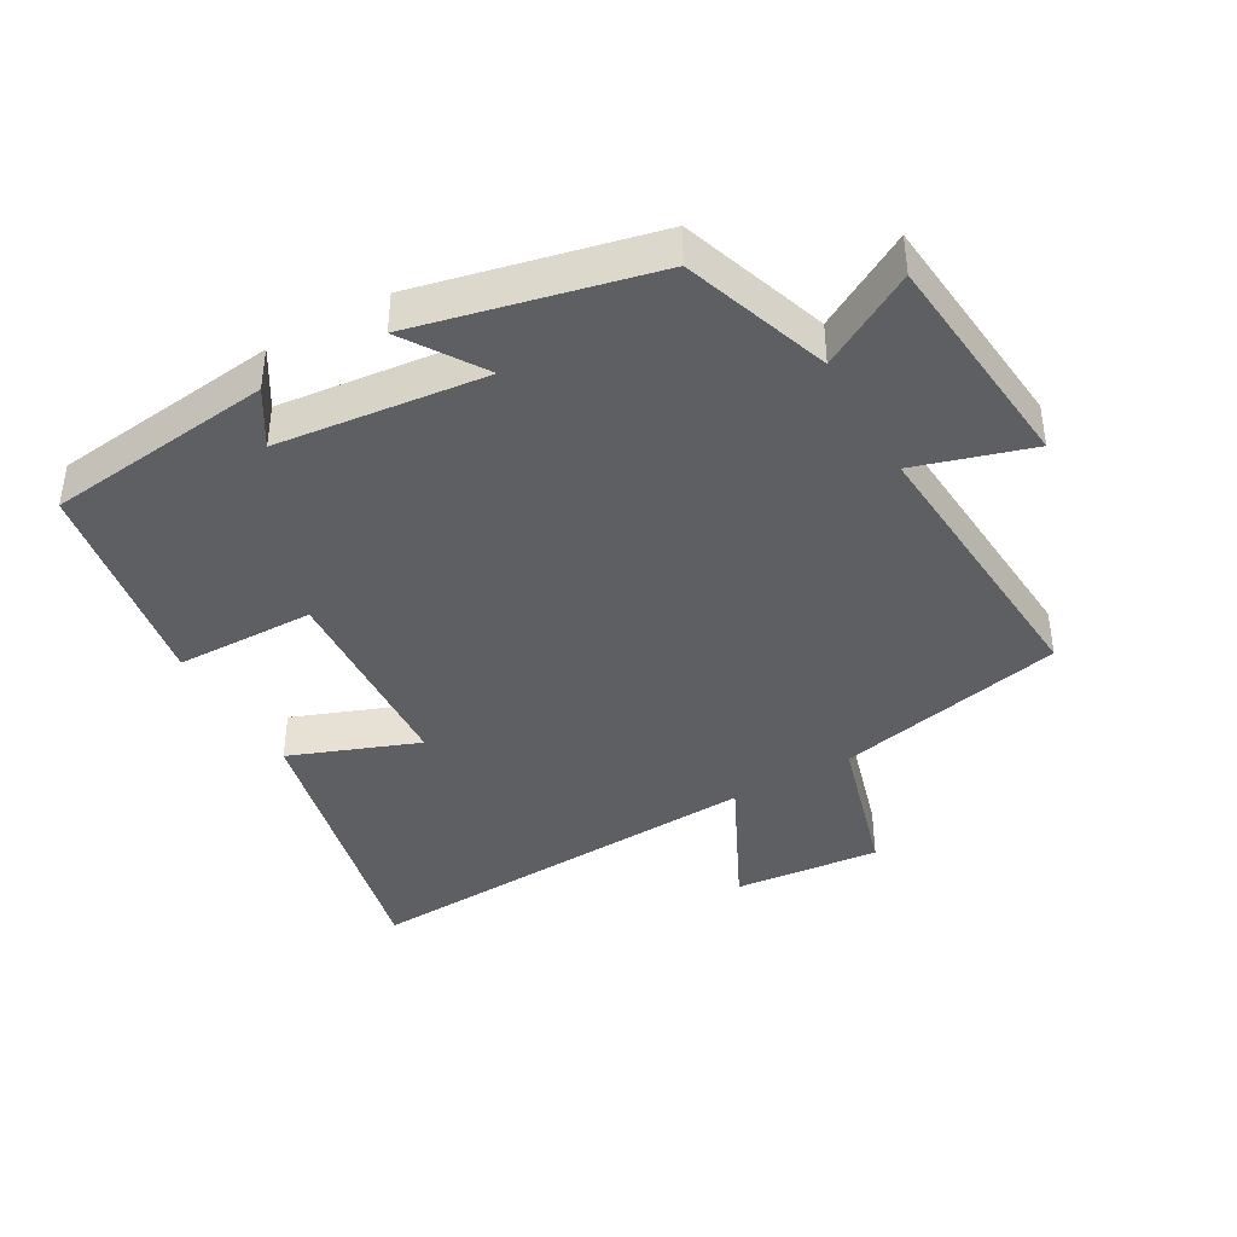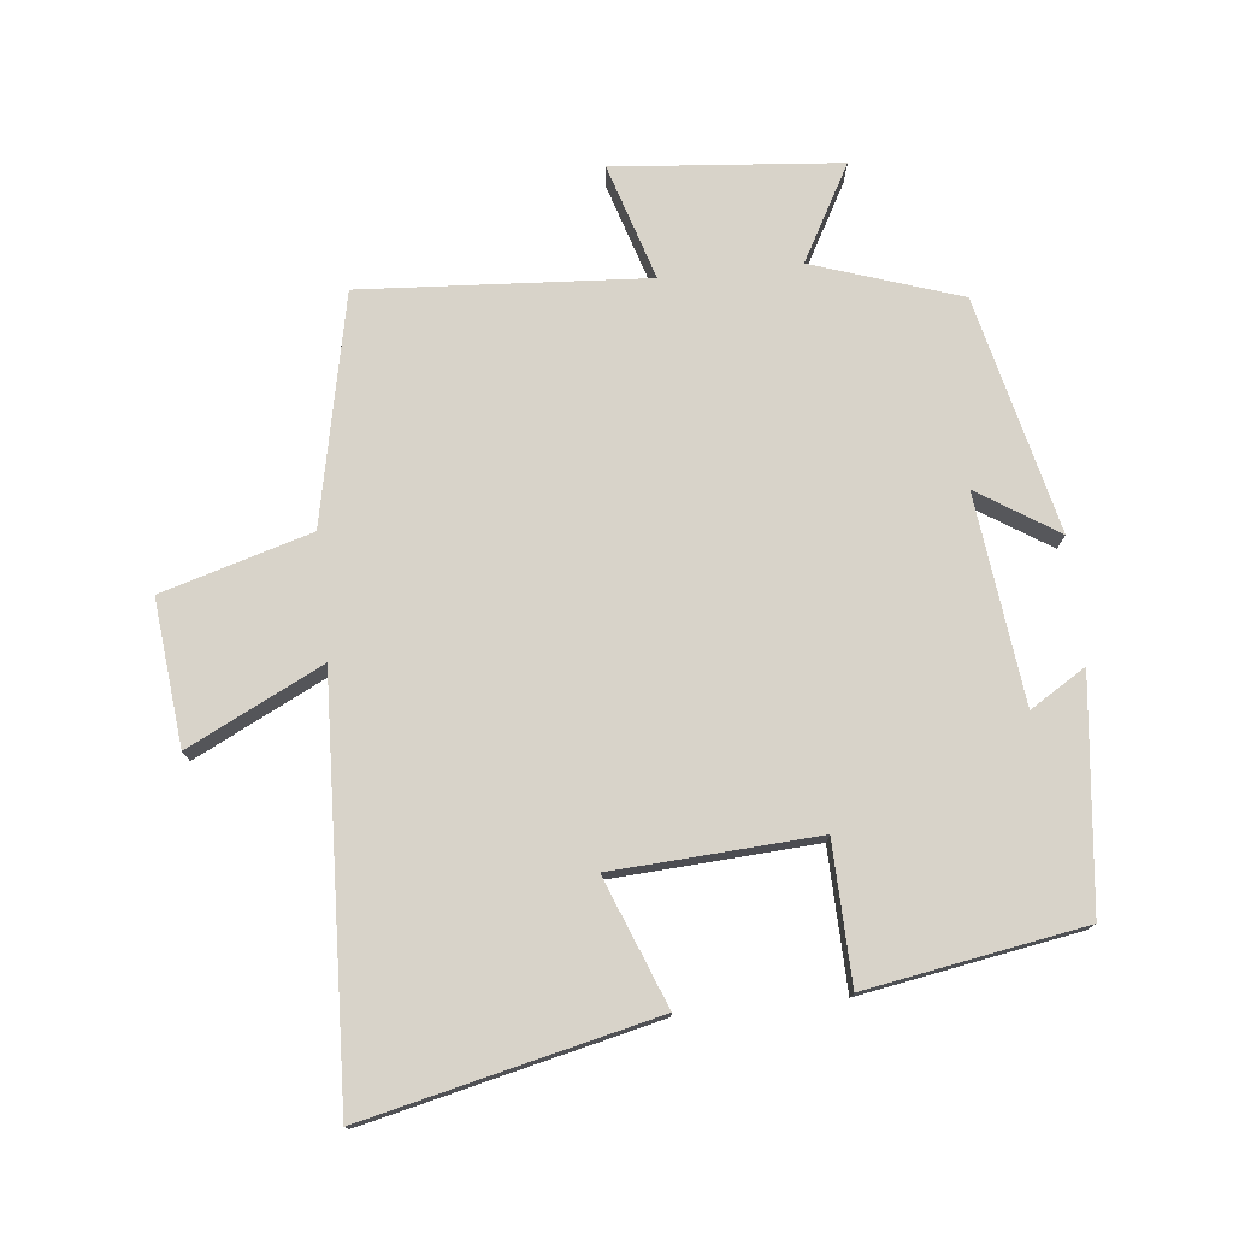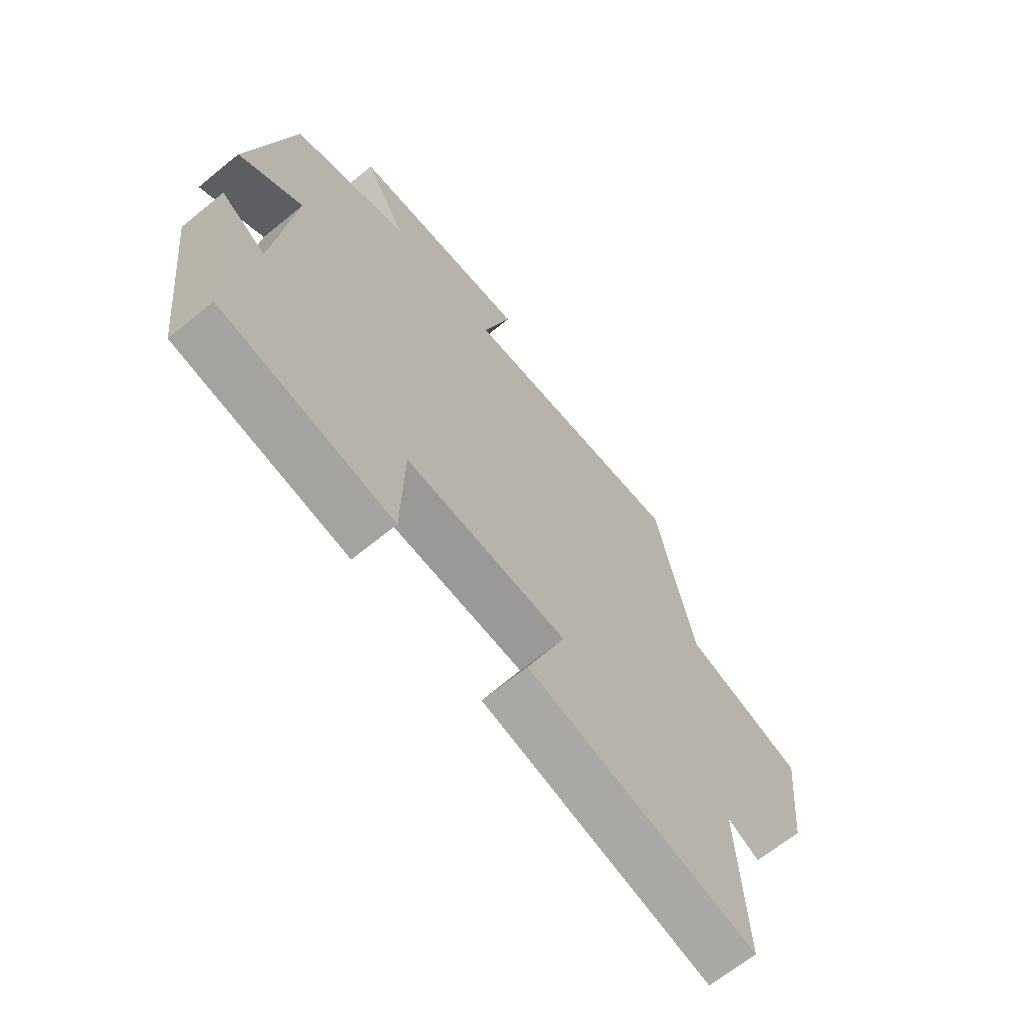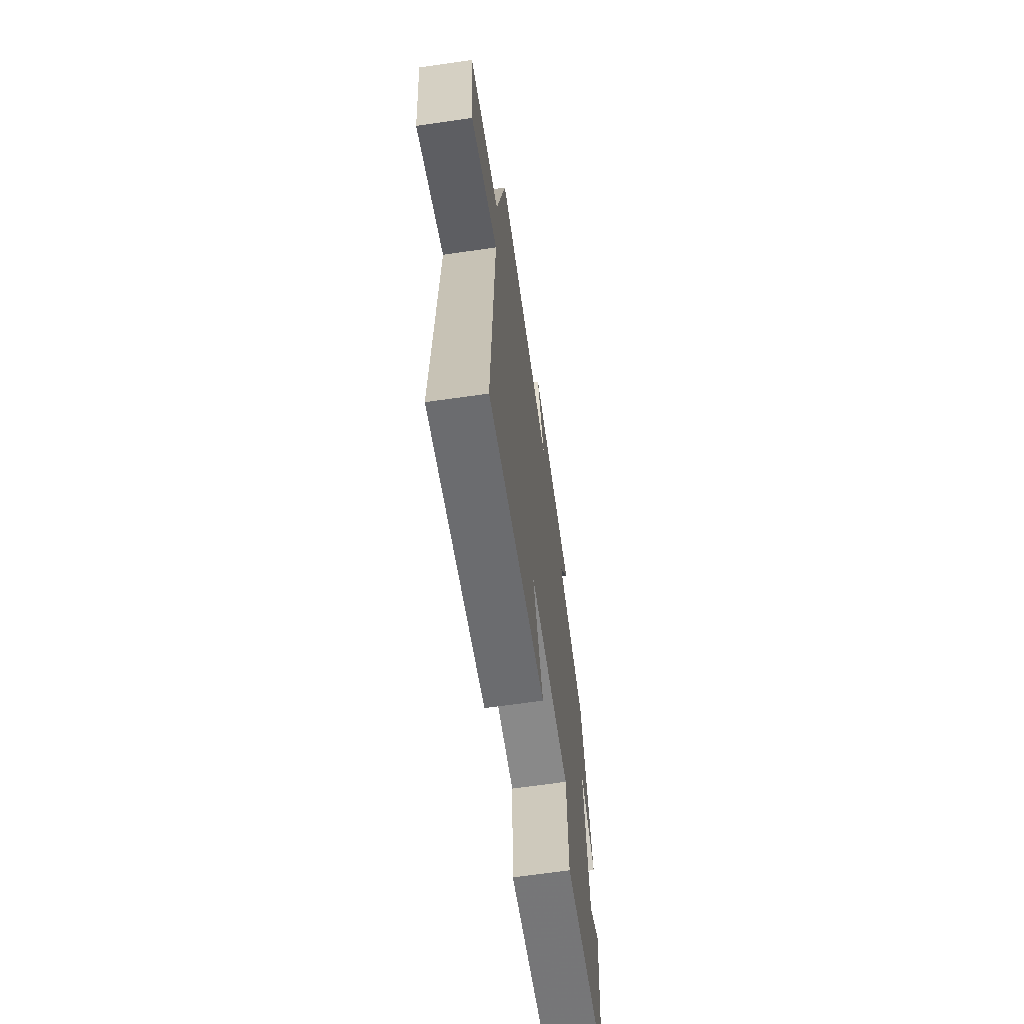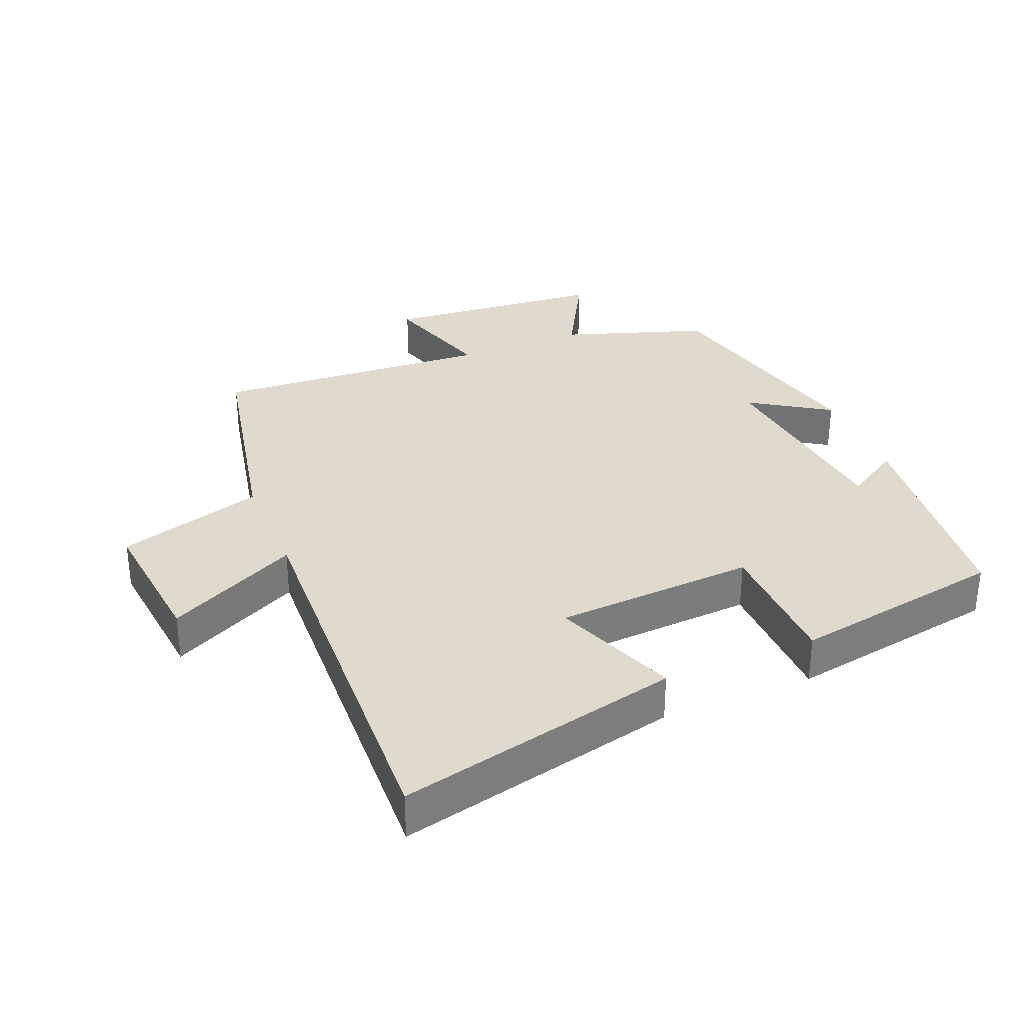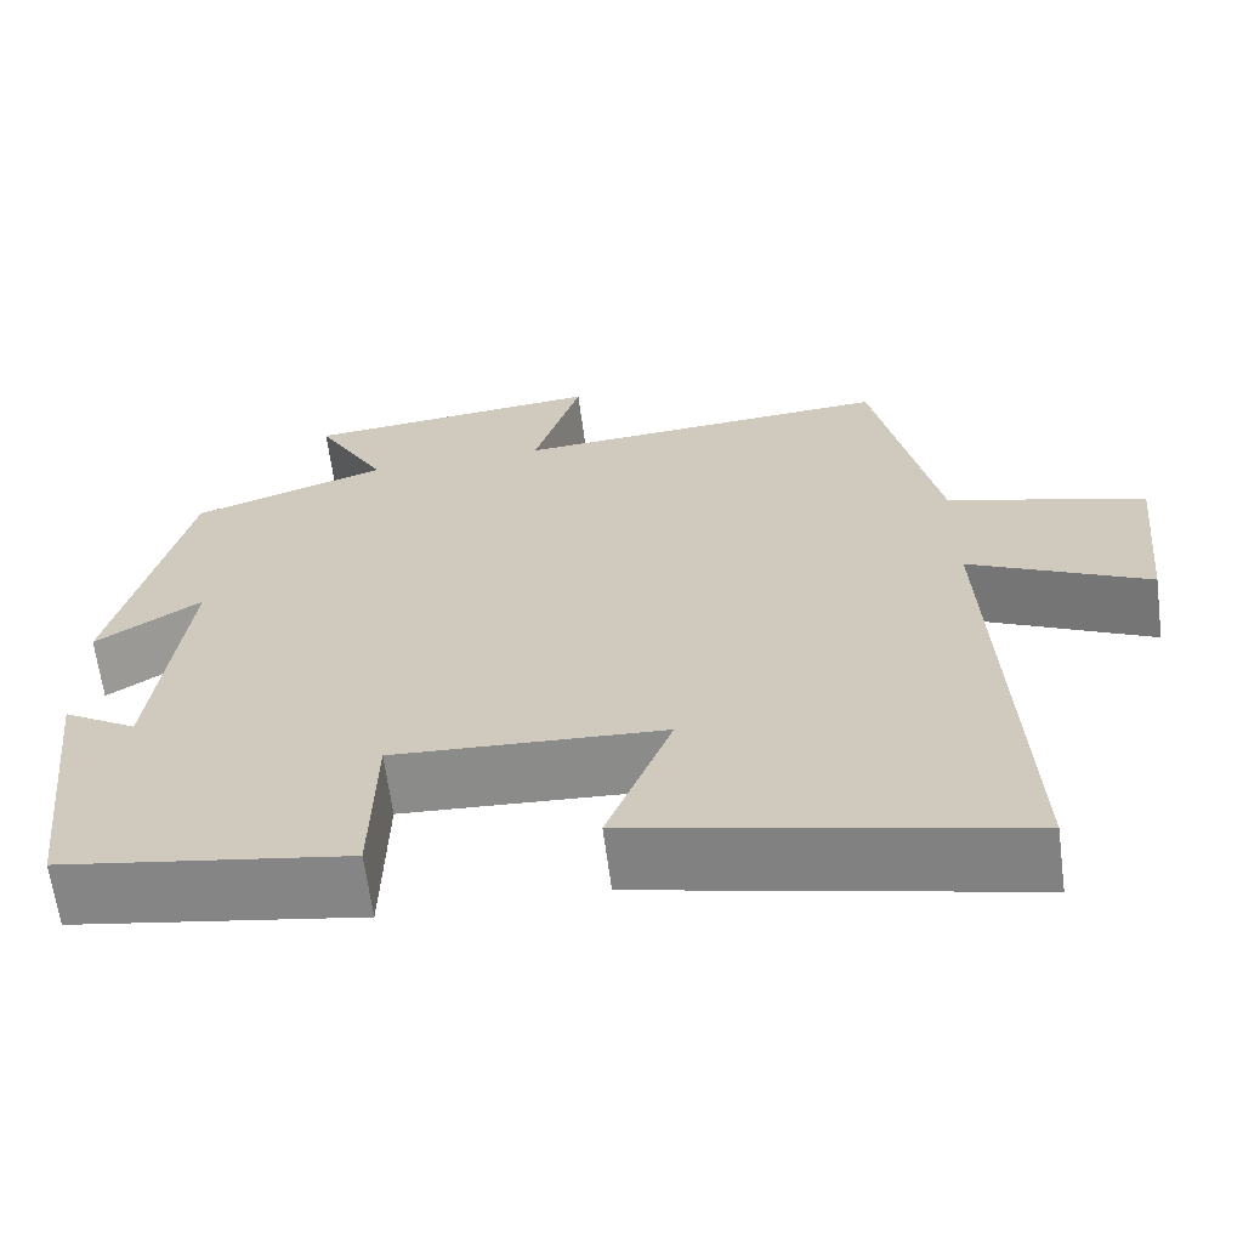
<metadata>
{"format":"obj","ext":"obj","renderer":"f3d","projection":"perspective","resolution":1024,"background":"white","views":[{"elev":-41.0,"azim":-60.1,"up":"+Y"},{"elev":76.0,"azim":173.9,"up":"+Y"},{"elev":-66.7,"azim":-50.7,"up":"+Z"},{"elev":-66.4,"azim":98.2,"up":"+Z"},{"elev":32.7,"azim":157.5,"up":"+Y"},{"elev":-64.6,"azim":7.5,"up":"+Z"}]}
</metadata>
<code>
v -0.462 0.07 -0.445
v -0.5 0.07 -0.106
v -0.417 0.07 -0.157
v -0.381 0.07 0.153
v -0.5 0.07 0.076
v -0.418 0.07 0.426
v -0.199 0.07 0.5
v -0.278 0.07 0.642
v 0.058 0.07 0.672
v 0.005 0.07 0.5
v 0.429 0.07 0.528
v 0.5 0.07 0.188
v 0.722 0.07 0.123
v 0.7 0.07 -0.093
v 0.5 0.07 0.006
v 0.527 0.07 -0.599
v 0.097 0.07 -0.5
v 0.17 0.07 -0.311
v -0.134 0.07 -0.293
v -0.139 0.07 -0.5
v -0.462 0 -0.445
v -0.5 0 -0.106
v -0.417 0 -0.157
v -0.381 0 0.153
v -0.5 0 0.076
v -0.418 0 0.426
v -0.199 0 0.5
v -0.278 0 0.642
v 0.058 0 0.672
v 0.005 0 0.5
v 0.429 0 0.528
v 0.5 0 0.188
v 0.722 0 0.123
v 0.7 0 -0.093
v 0.5 0 0.006
v 0.527 0 -0.599
v 0.097 0 -0.5
v 0.17 0 -0.311
v -0.134 0 -0.293
v -0.139 0 -0.5
f 19 20 1
f 15 16 17 18
f 15 18 19
f 12 13 14 15
f 10 11 12 15
f 10 15 19 1
f 7 8 9 10
f 4 5 6 7
f 3 4 7 10
f 1 2 3
f 1 3 10
f 21 40 39
f 38 37 36 35
f 39 38 35
f 35 34 33 32
f 35 32 31 30
f 21 39 35 30
f 30 29 28 27
f 27 26 25 24
f 30 27 24 23
f 23 22 21
f 30 23 21
f 1 21 22 2
f 2 22 23 3
f 3 23 24 4
f 4 24 25 5
f 5 25 26 6
f 6 26 27 7
f 7 27 28 8
f 8 28 29 9
f 9 29 30 10
f 10 30 31 11
f 11 31 32 12
f 12 32 33 13
f 13 33 34 14
f 14 34 35 15
f 15 35 36 16
f 16 36 37 17
f 17 37 38 18
f 18 38 39 19
f 19 39 40 20
f 20 40 21 1

</code>
